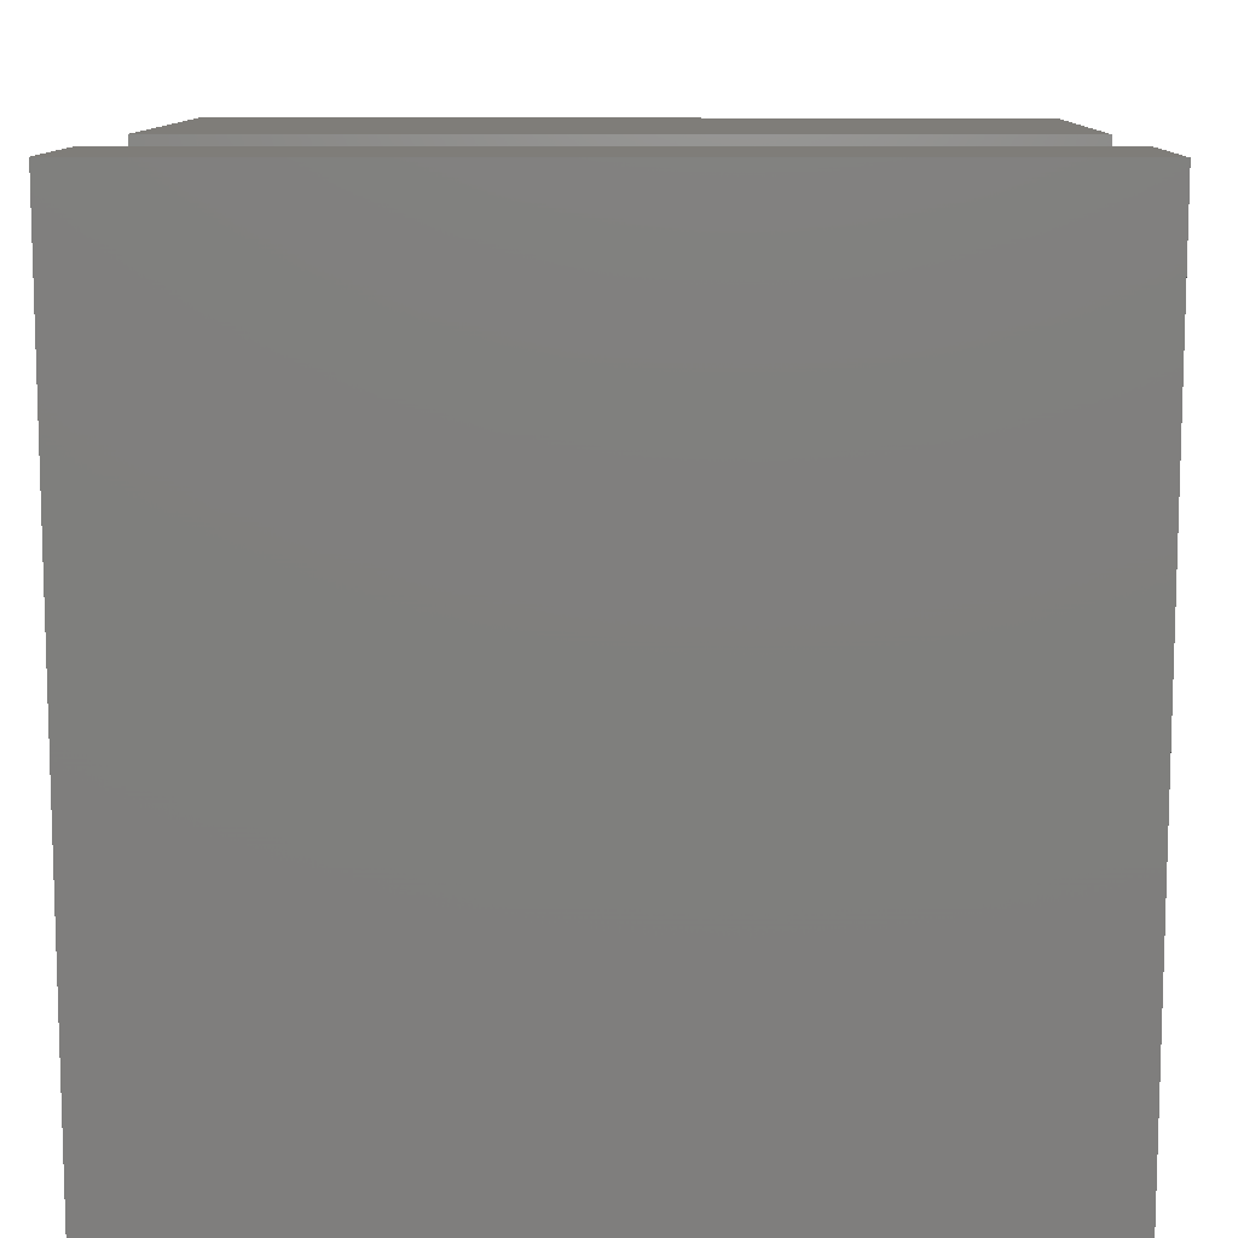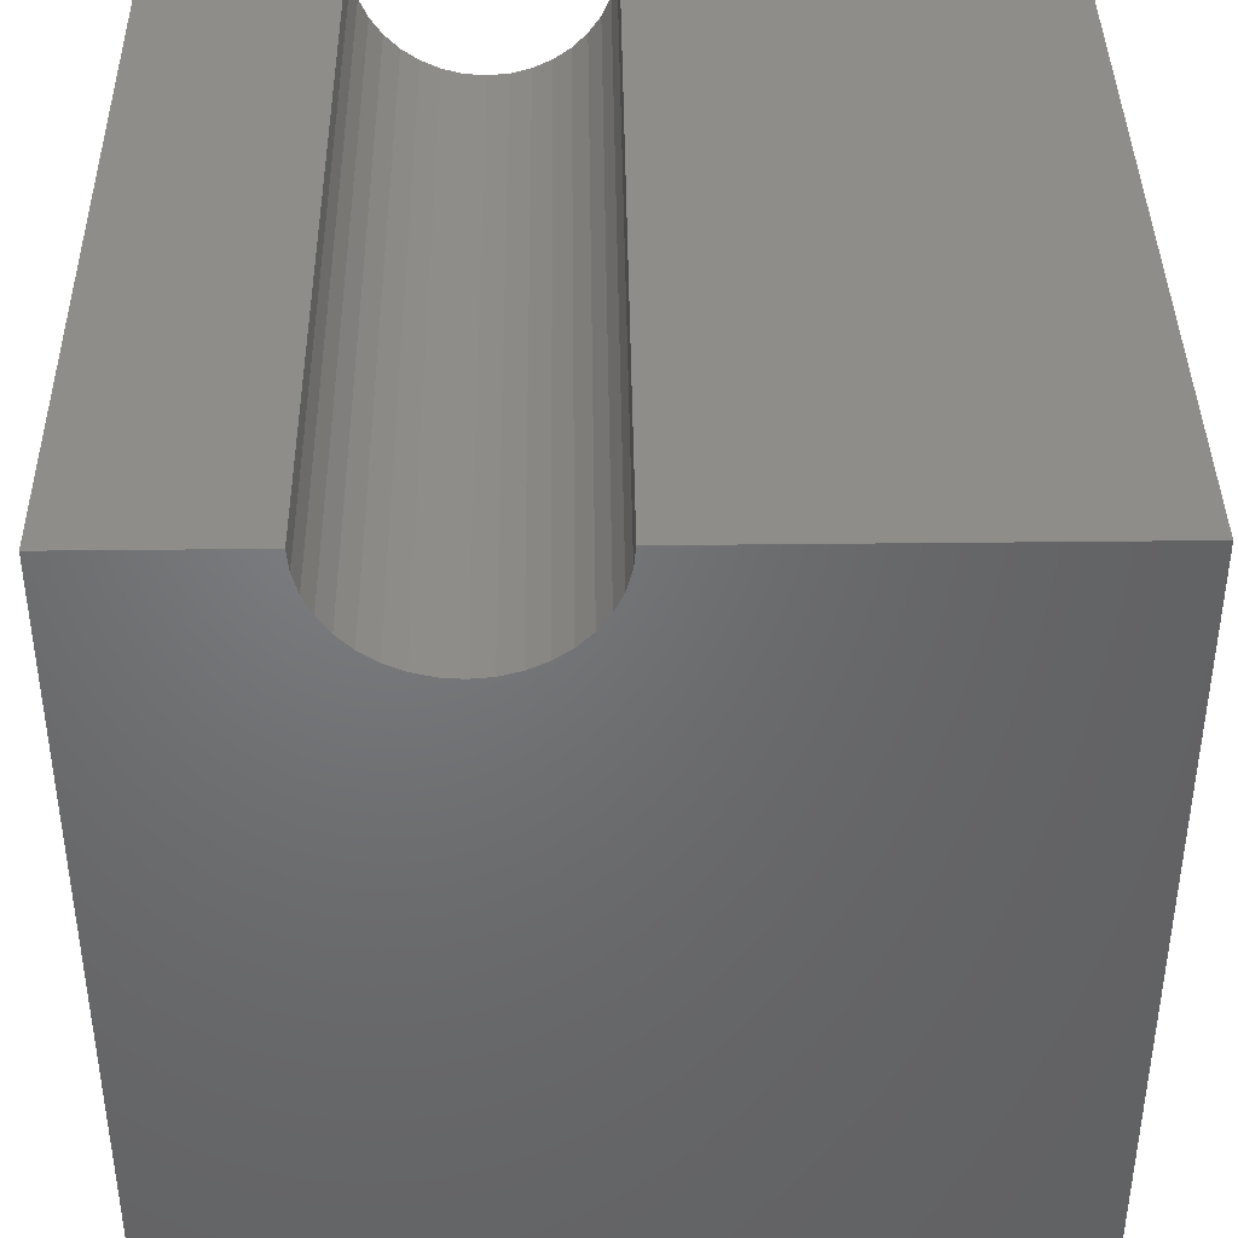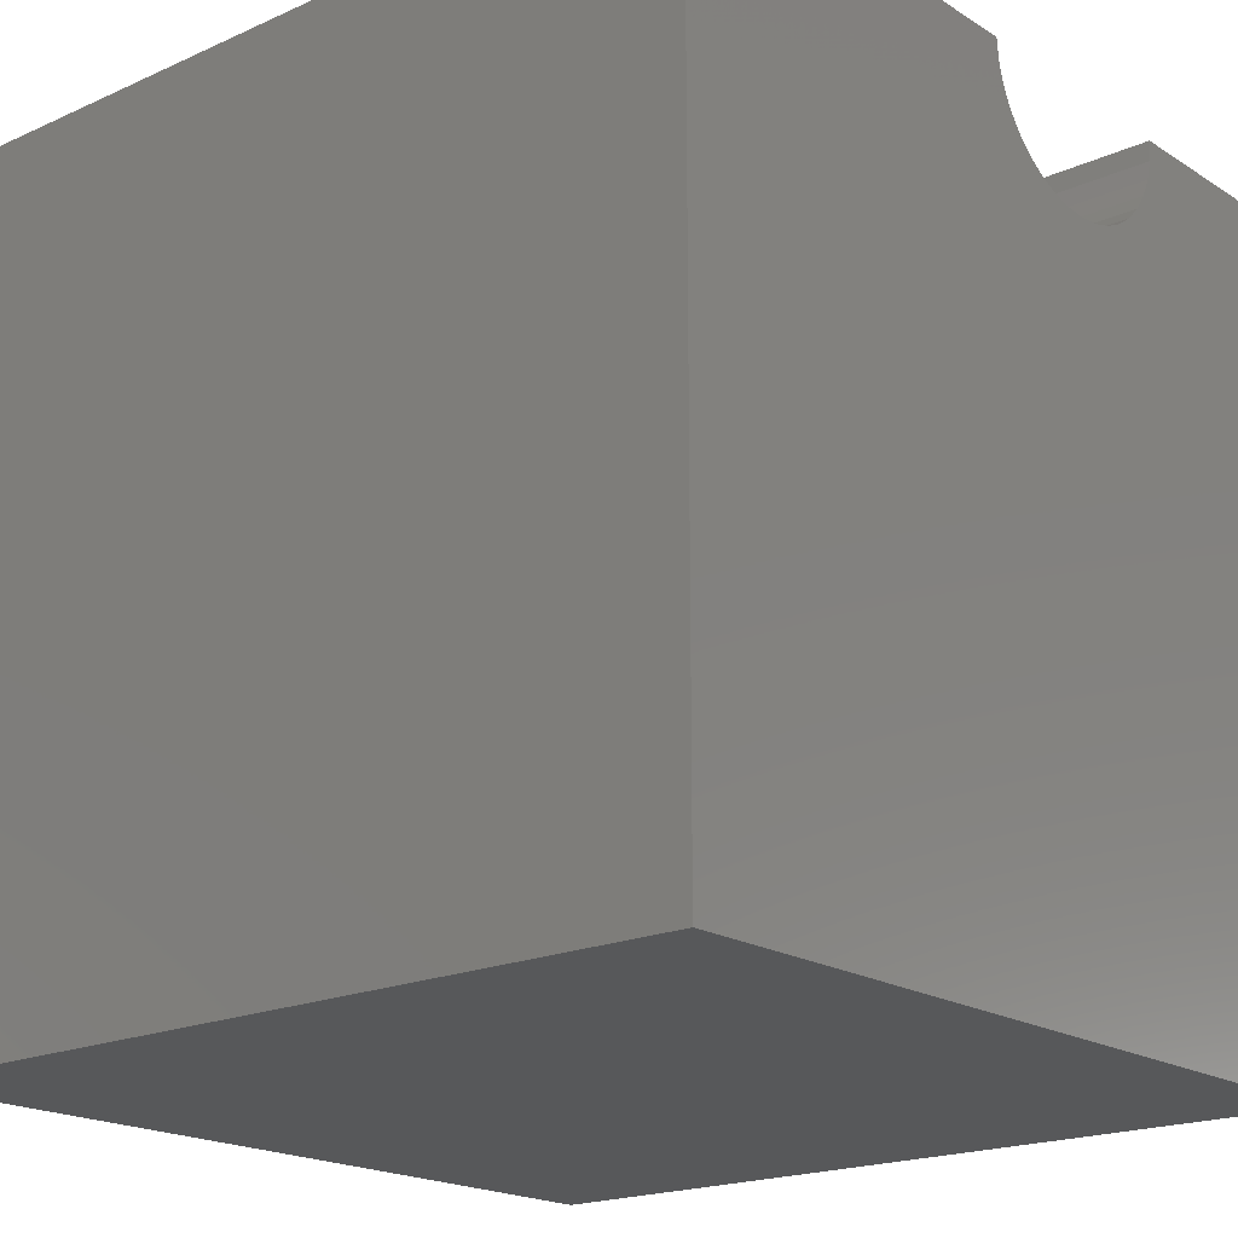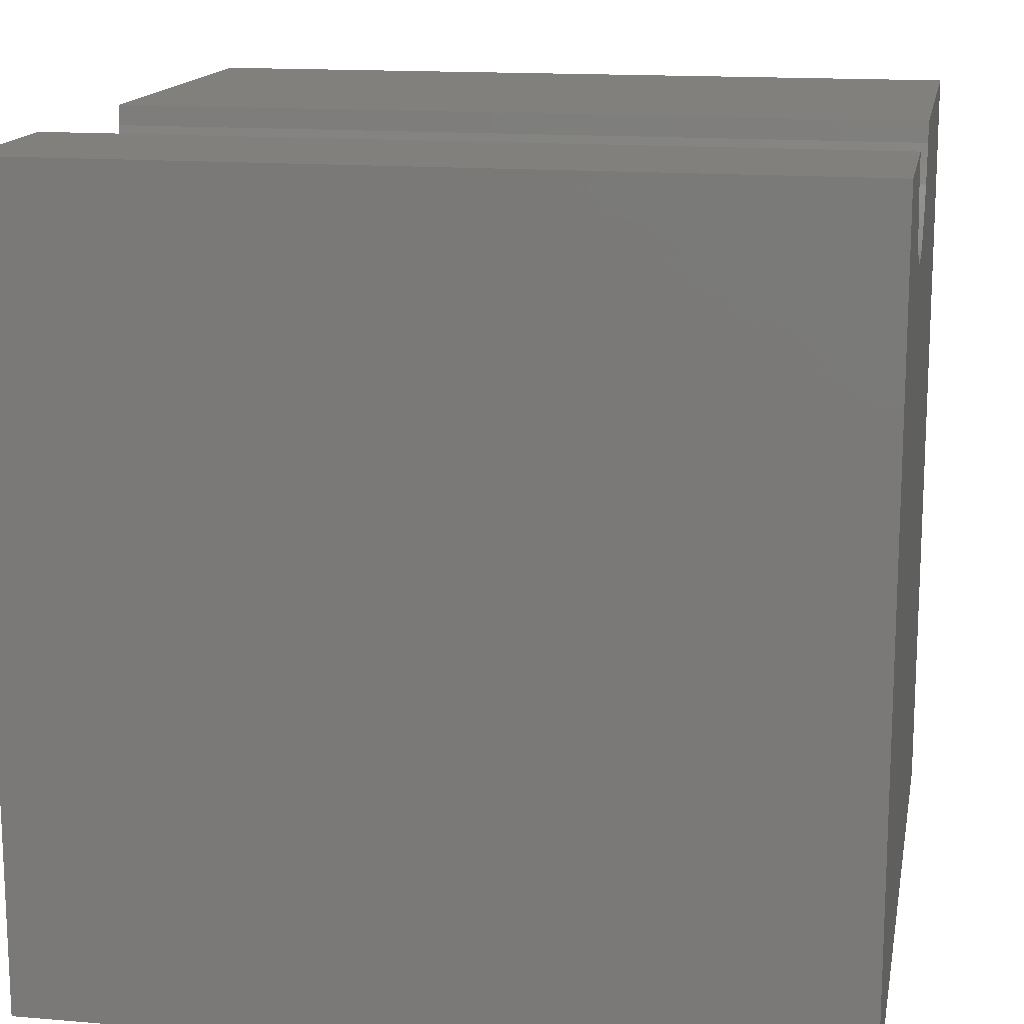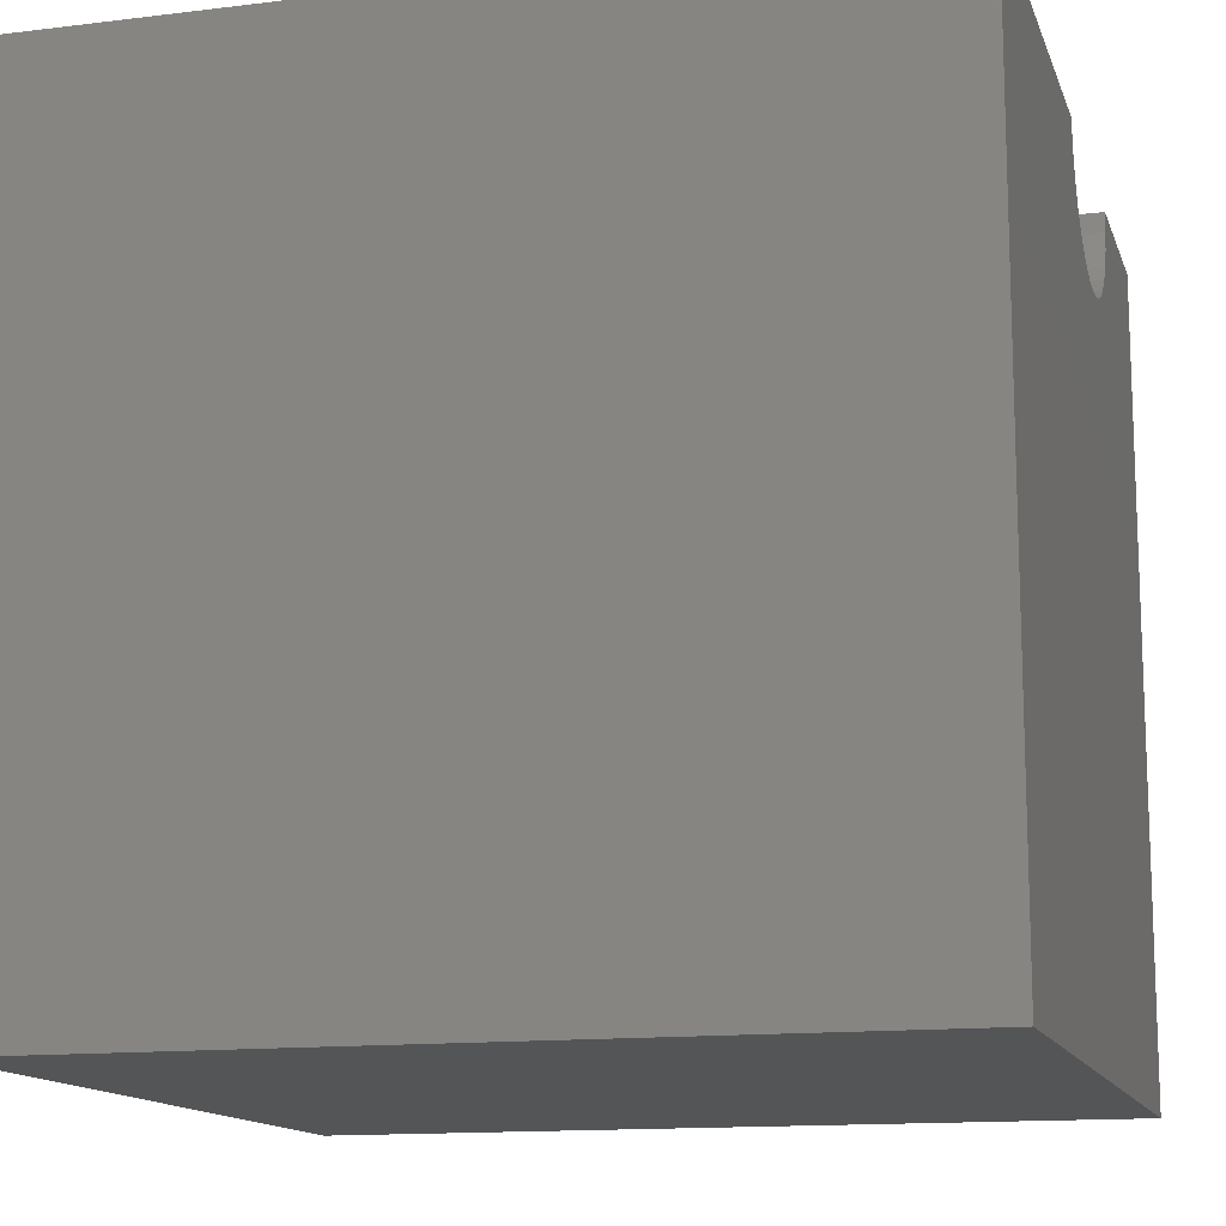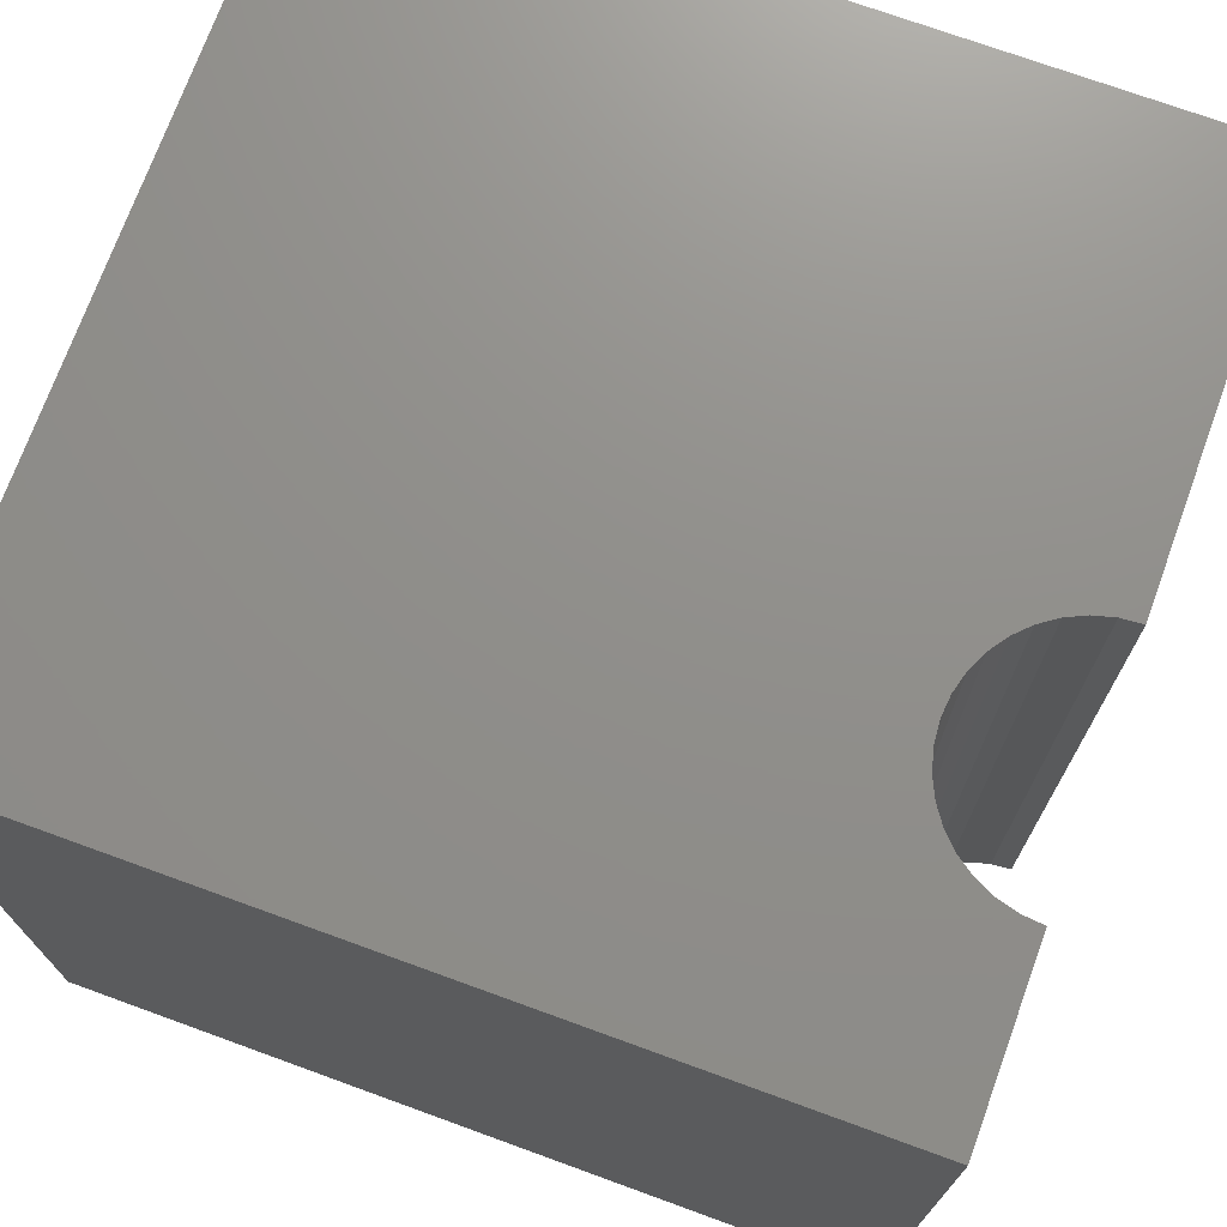
<metadata>
{"format":"stl","ext":"stl","renderer":"f3d","projection":"perspective","resolution":1024,"background":"white","views":[{"elev":10.8,"azim":-88.9,"up":"+Z"},{"elev":40.1,"azim":-0.8,"up":"+Z"},{"elev":-19.1,"azim":130.3,"up":"+Z"},{"elev":14.9,"azim":-79.6,"up":"+Z"},{"elev":-13.5,"azim":105.5,"up":"+Z"},{"elev":72.9,"azim":-70.0,"up":"+Y"}]}
</metadata>
<code>
# stl→obj: 46 verts, 88 faces
v 2.185 10 10
v 0 10 10
v 2.185 0 10
v 0 0 10
v 0 10 0
v 0 0 0
v 5.073 0 10
v 10 0 10
v 5.073 10 10
v 10 10 10
v 10 10 0
v 10 0 0
v 5.051 10 9.749
v 2.207 10 9.749
v 2.272 10 9.506
v 2.378 10 9.278
v 2.523 10 9.072
v 2.701 10 8.894
v 2.907 10 8.749
v 3.135 10 8.643
v 4.123 10 8.643
v 4.351 10 8.749
v 4.557 10 8.894
v 4.735 10 9.072
v 4.879 10 9.278
v 4.986 10 9.506
v 3.378 10 8.578
v 3.629 10 8.556
v 3.88 10 8.578
v 2.207 0 9.749
v 5.051 0 9.749
v 4.986 0 9.506
v 4.879 0 9.278
v 4.735 0 9.072
v 4.557 0 8.894
v 4.351 0 8.749
v 2.701 0 8.894
v 2.523 0 9.072
v 2.378 0 9.278
v 2.272 0 9.506
v 3.378 0 8.578
v 3.135 0 8.643
v 2.907 0 8.749
v 4.123 0 8.643
v 3.88 0 8.578
v 3.629 0 8.556
f 1 2 3
f 3 2 4
f 2 5 4
f 4 5 6
f 7 8 9
f 9 8 10
f 11 10 12
f 12 10 8
f 5 11 6
f 6 11 12
f 13 9 10
f 1 14 2
f 2 14 15
f 2 15 5
f 5 15 16
f 5 16 17
f 17 18 5
f 5 18 19
f 5 19 20
f 21 22 11
f 11 22 23
f 23 24 11
f 11 24 25
f 11 25 10
f 10 25 26
f 10 26 13
f 20 27 5
f 5 27 28
f 5 28 11
f 11 28 29
f 11 29 21
f 30 3 4
f 7 31 8
f 8 31 32
f 8 32 12
f 12 32 33
f 33 34 12
f 12 34 35
f 12 35 36
f 37 38 6
f 6 38 39
f 6 39 4
f 4 39 40
f 4 40 30
f 41 42 6
f 6 42 43
f 6 43 37
f 36 44 12
f 12 44 45
f 12 45 6
f 6 45 46
f 6 46 41
f 7 9 13
f 7 13 31
f 31 13 26
f 31 26 32
f 32 26 25
f 32 25 33
f 33 25 24
f 33 24 34
f 34 24 23
f 34 23 35
f 35 23 22
f 35 22 36
f 36 22 21
f 36 21 44
f 44 21 29
f 44 29 45
f 45 29 28
f 45 28 46
f 46 28 27
f 46 27 41
f 41 27 20
f 41 20 42
f 42 20 19
f 42 19 43
f 43 19 18
f 43 18 37
f 37 18 17
f 37 17 38
f 38 17 16
f 38 16 39
f 39 16 15
f 39 15 40
f 40 15 14
f 40 14 30
f 30 14 1
f 30 1 3

</code>
